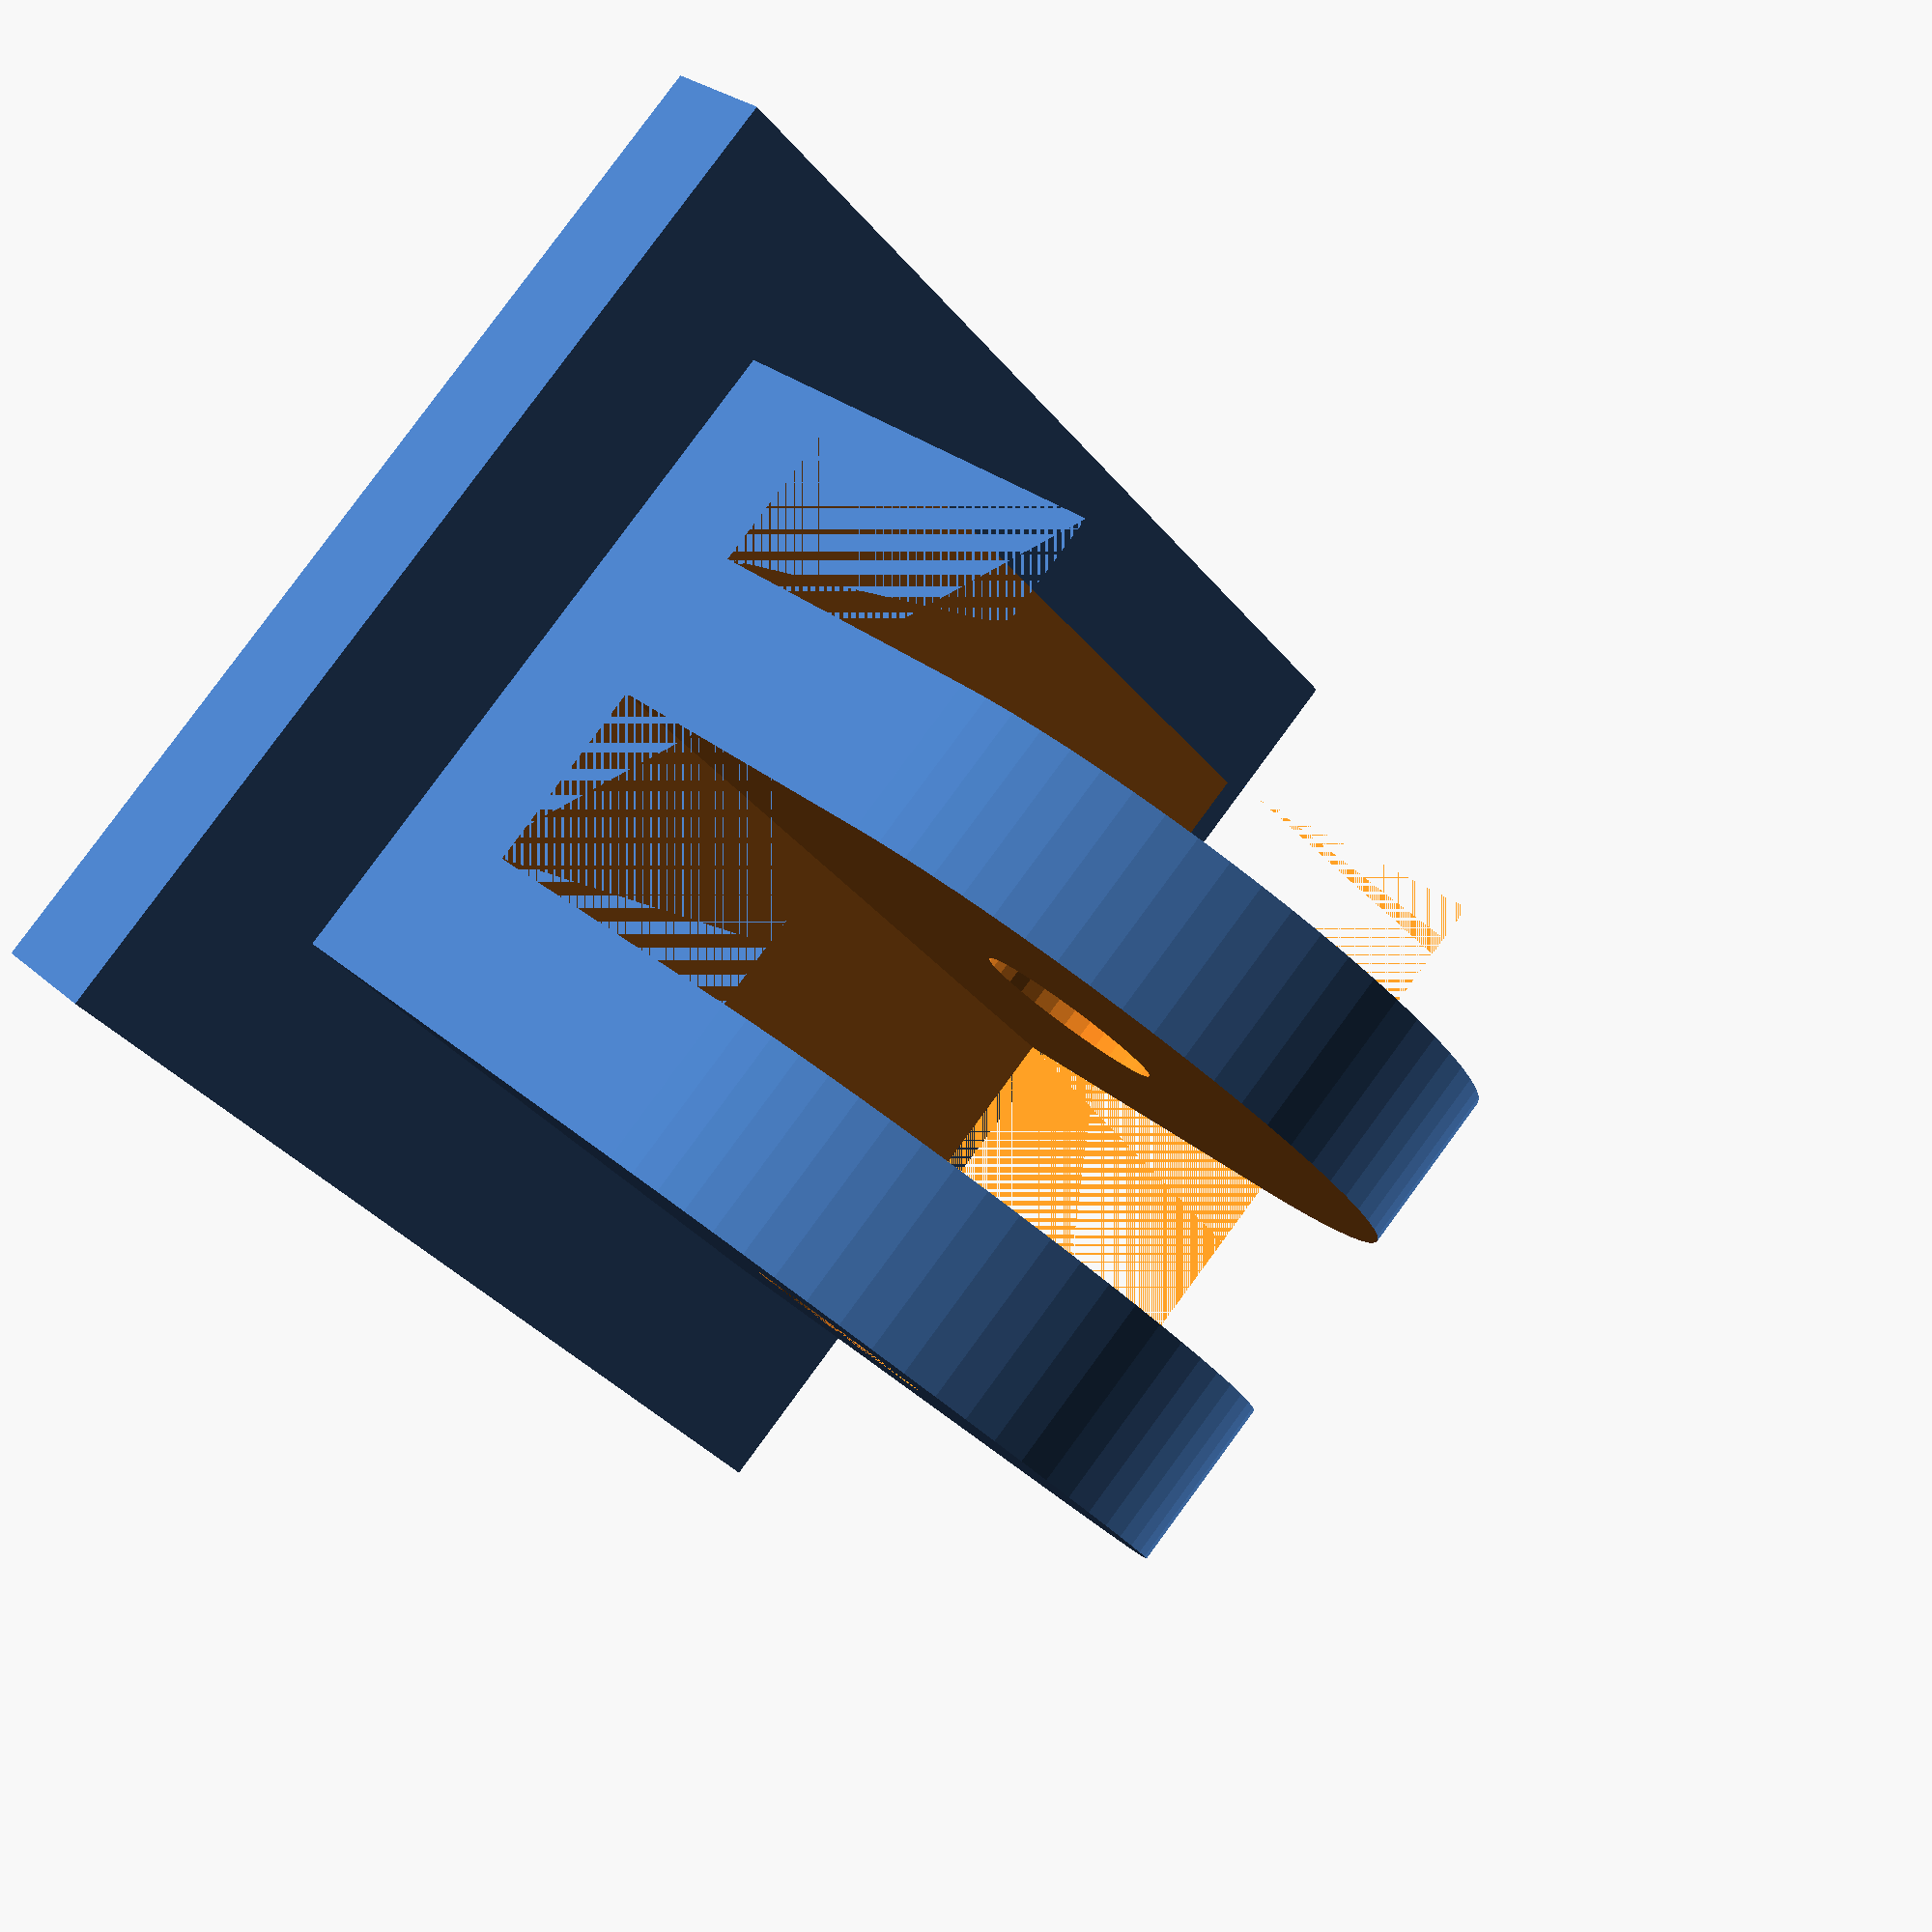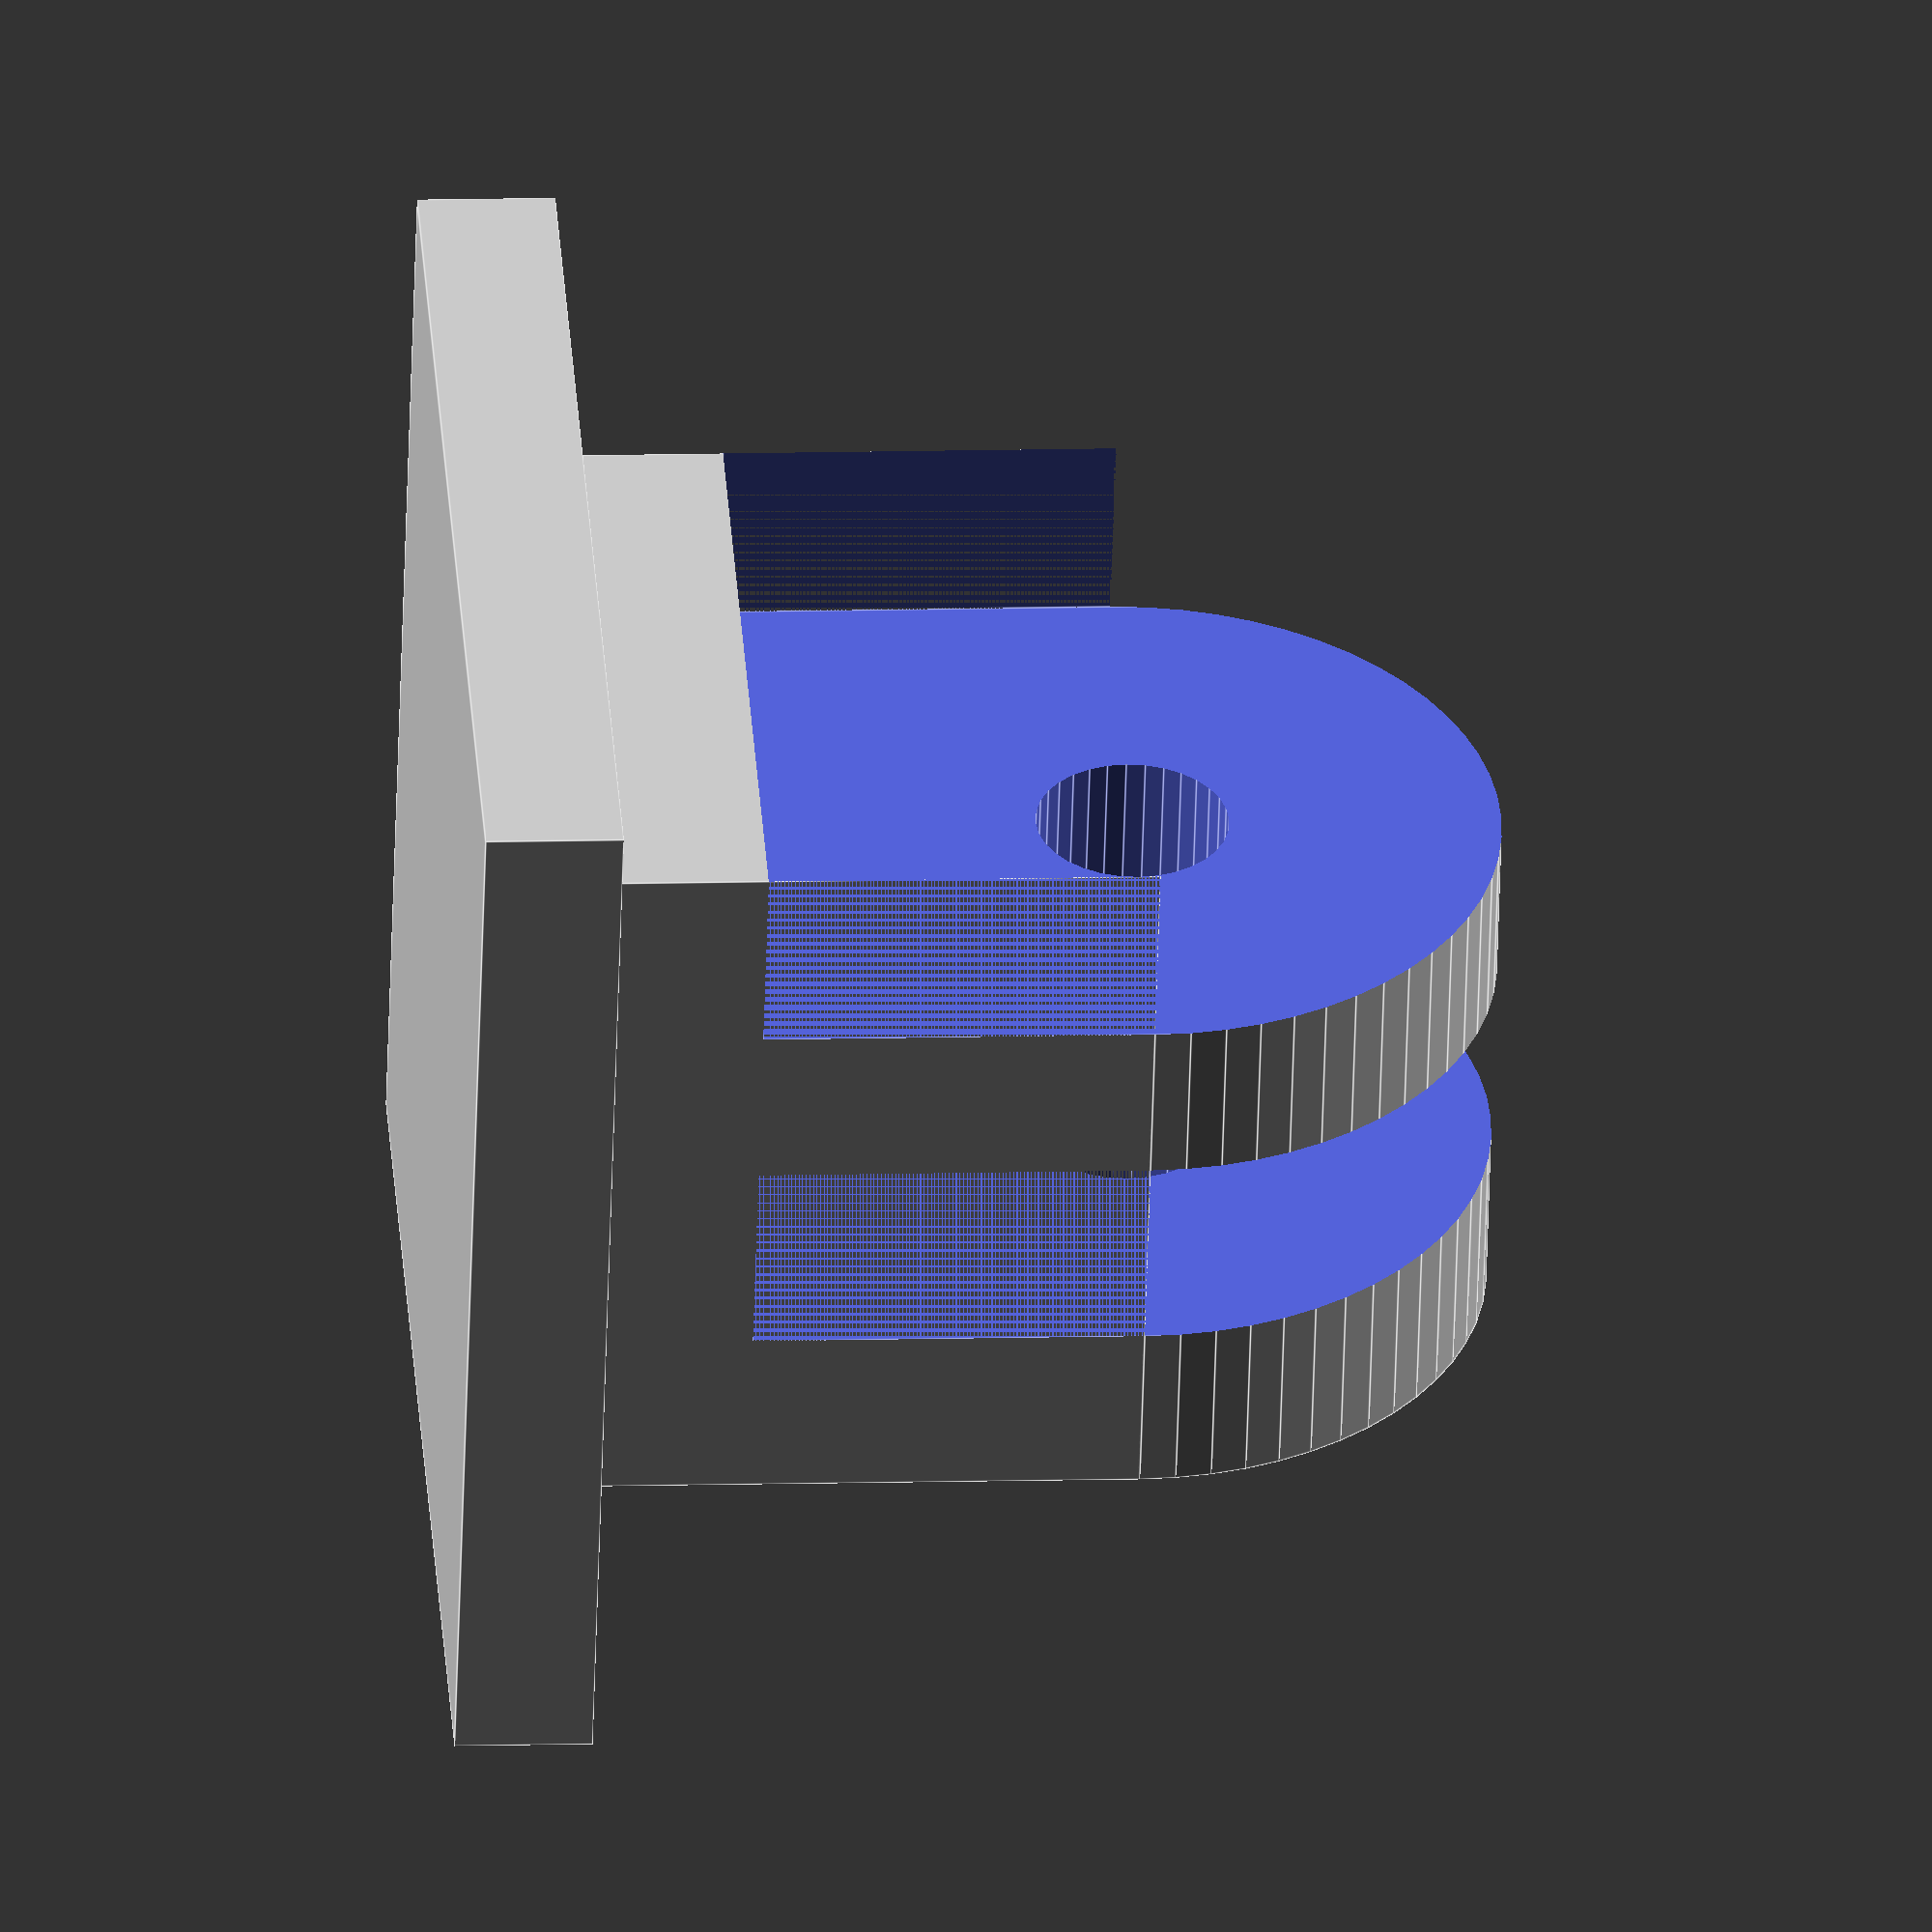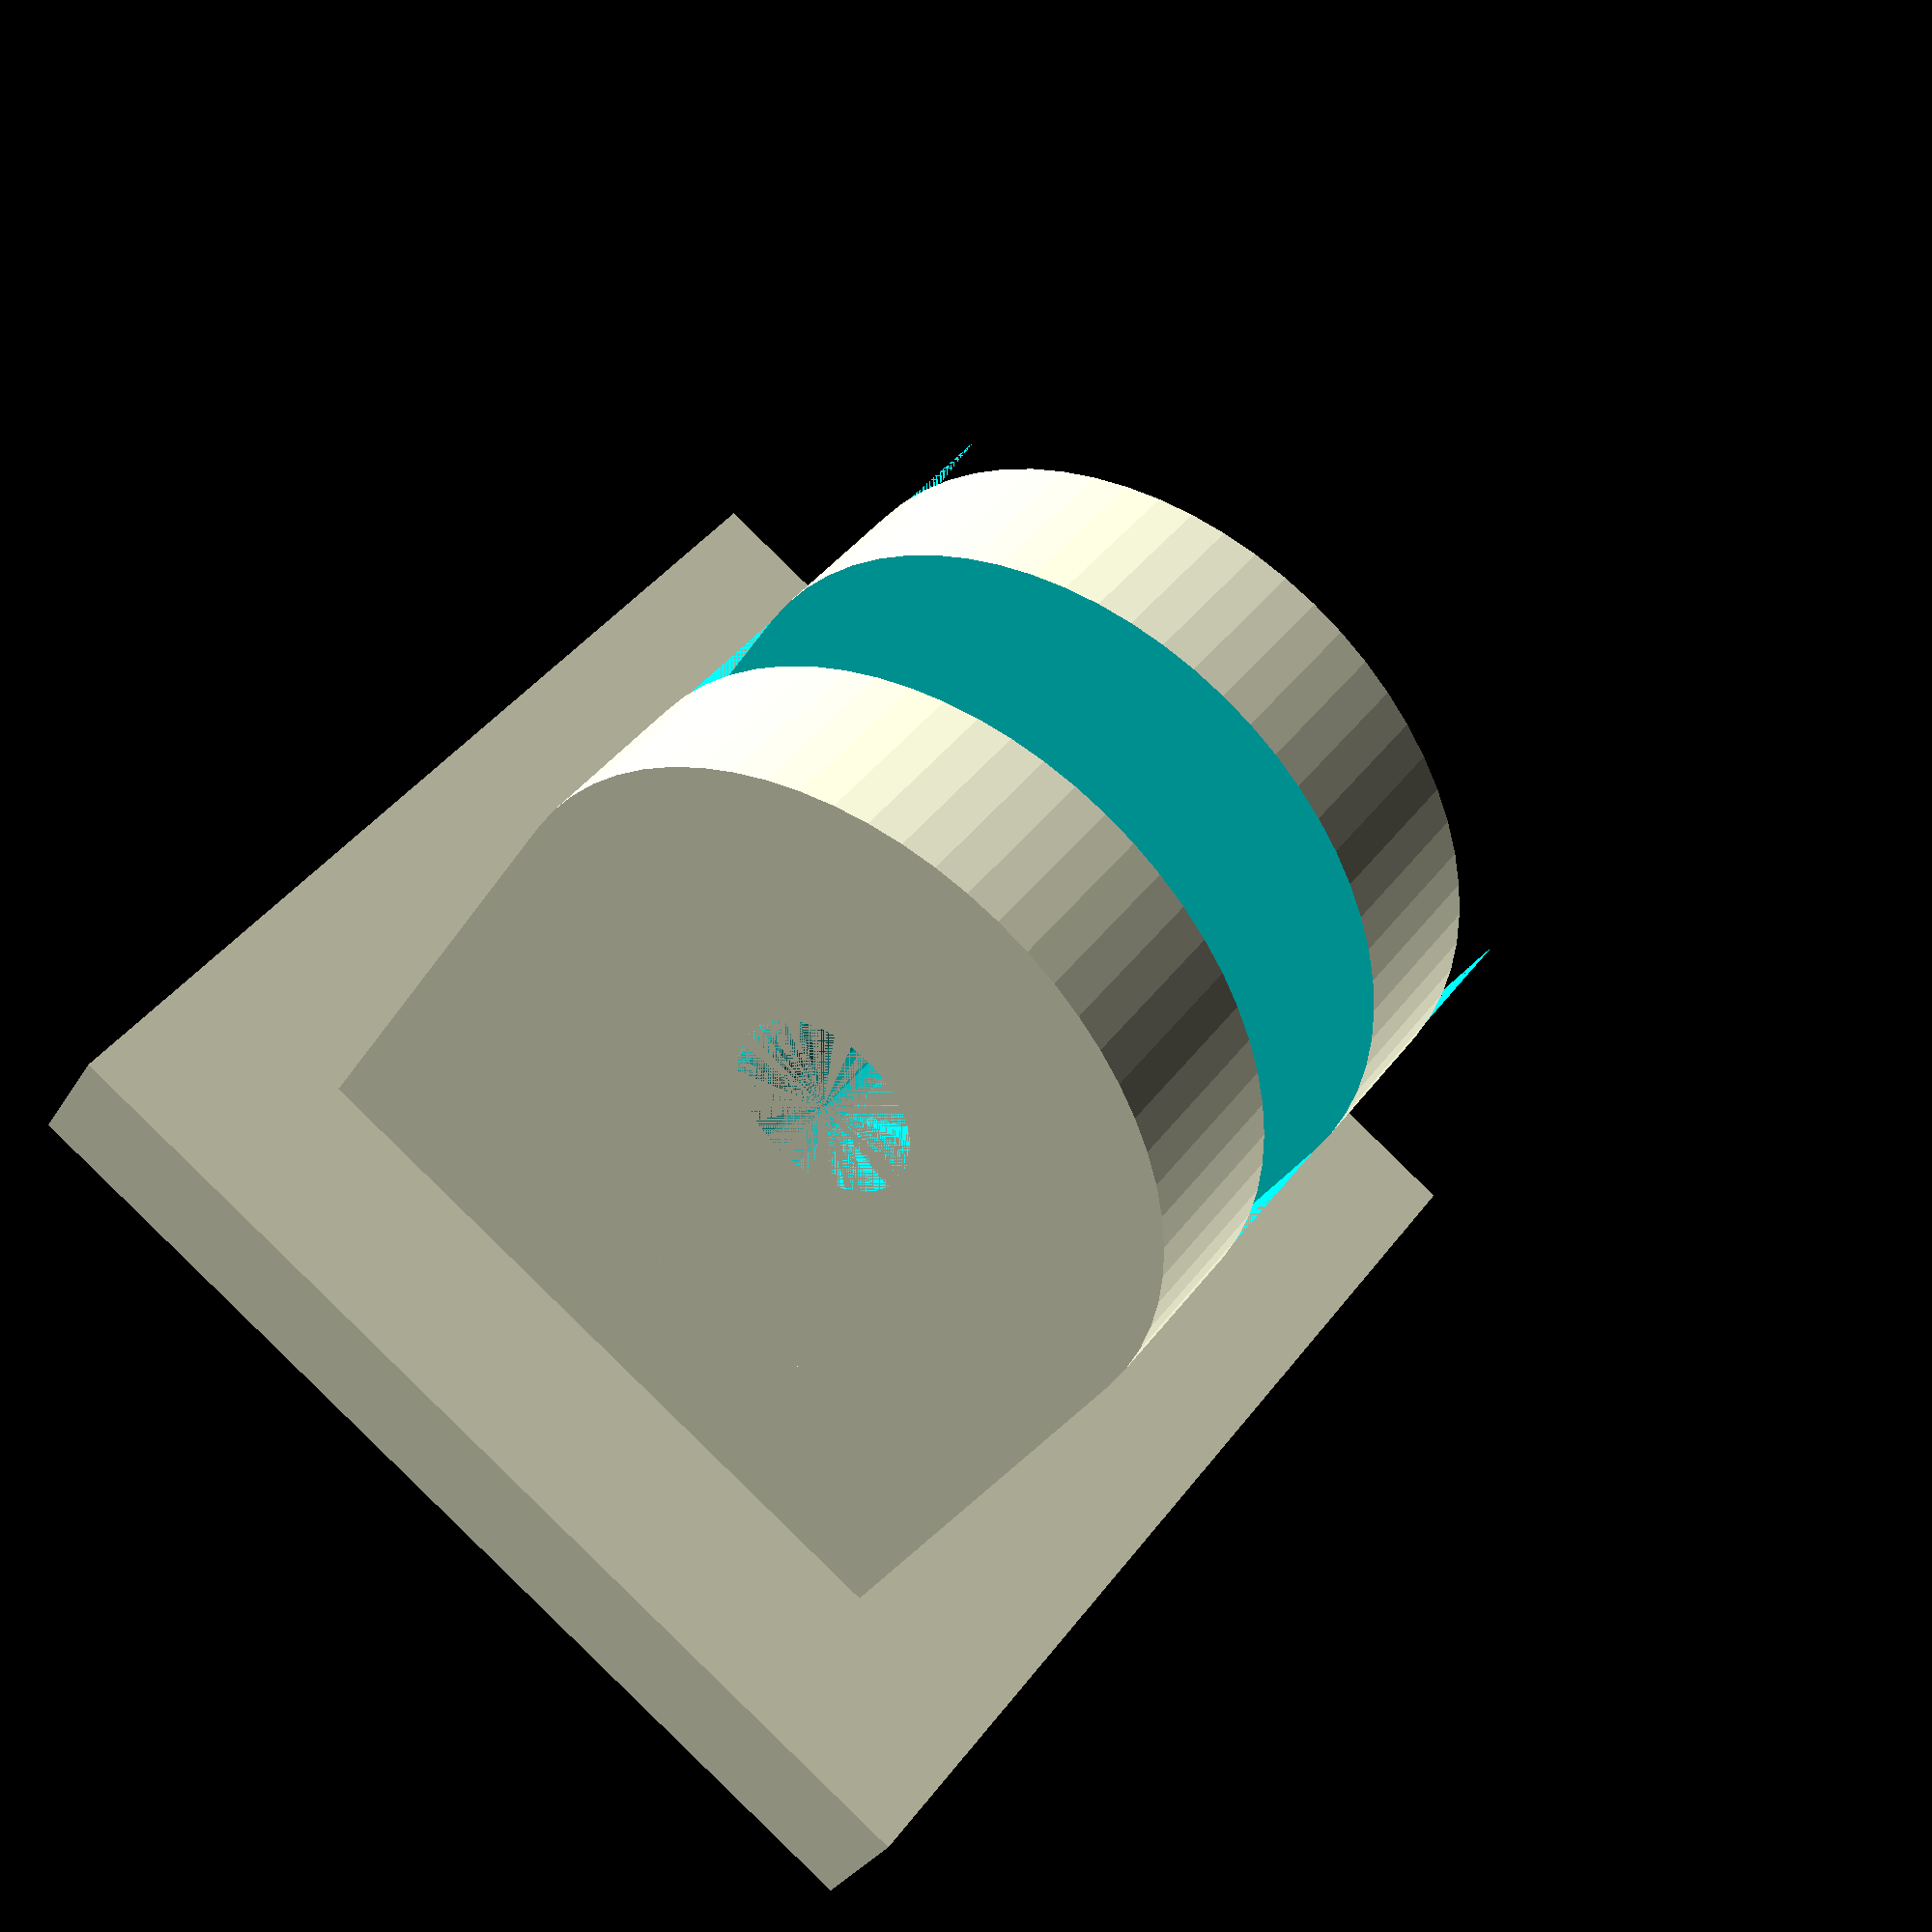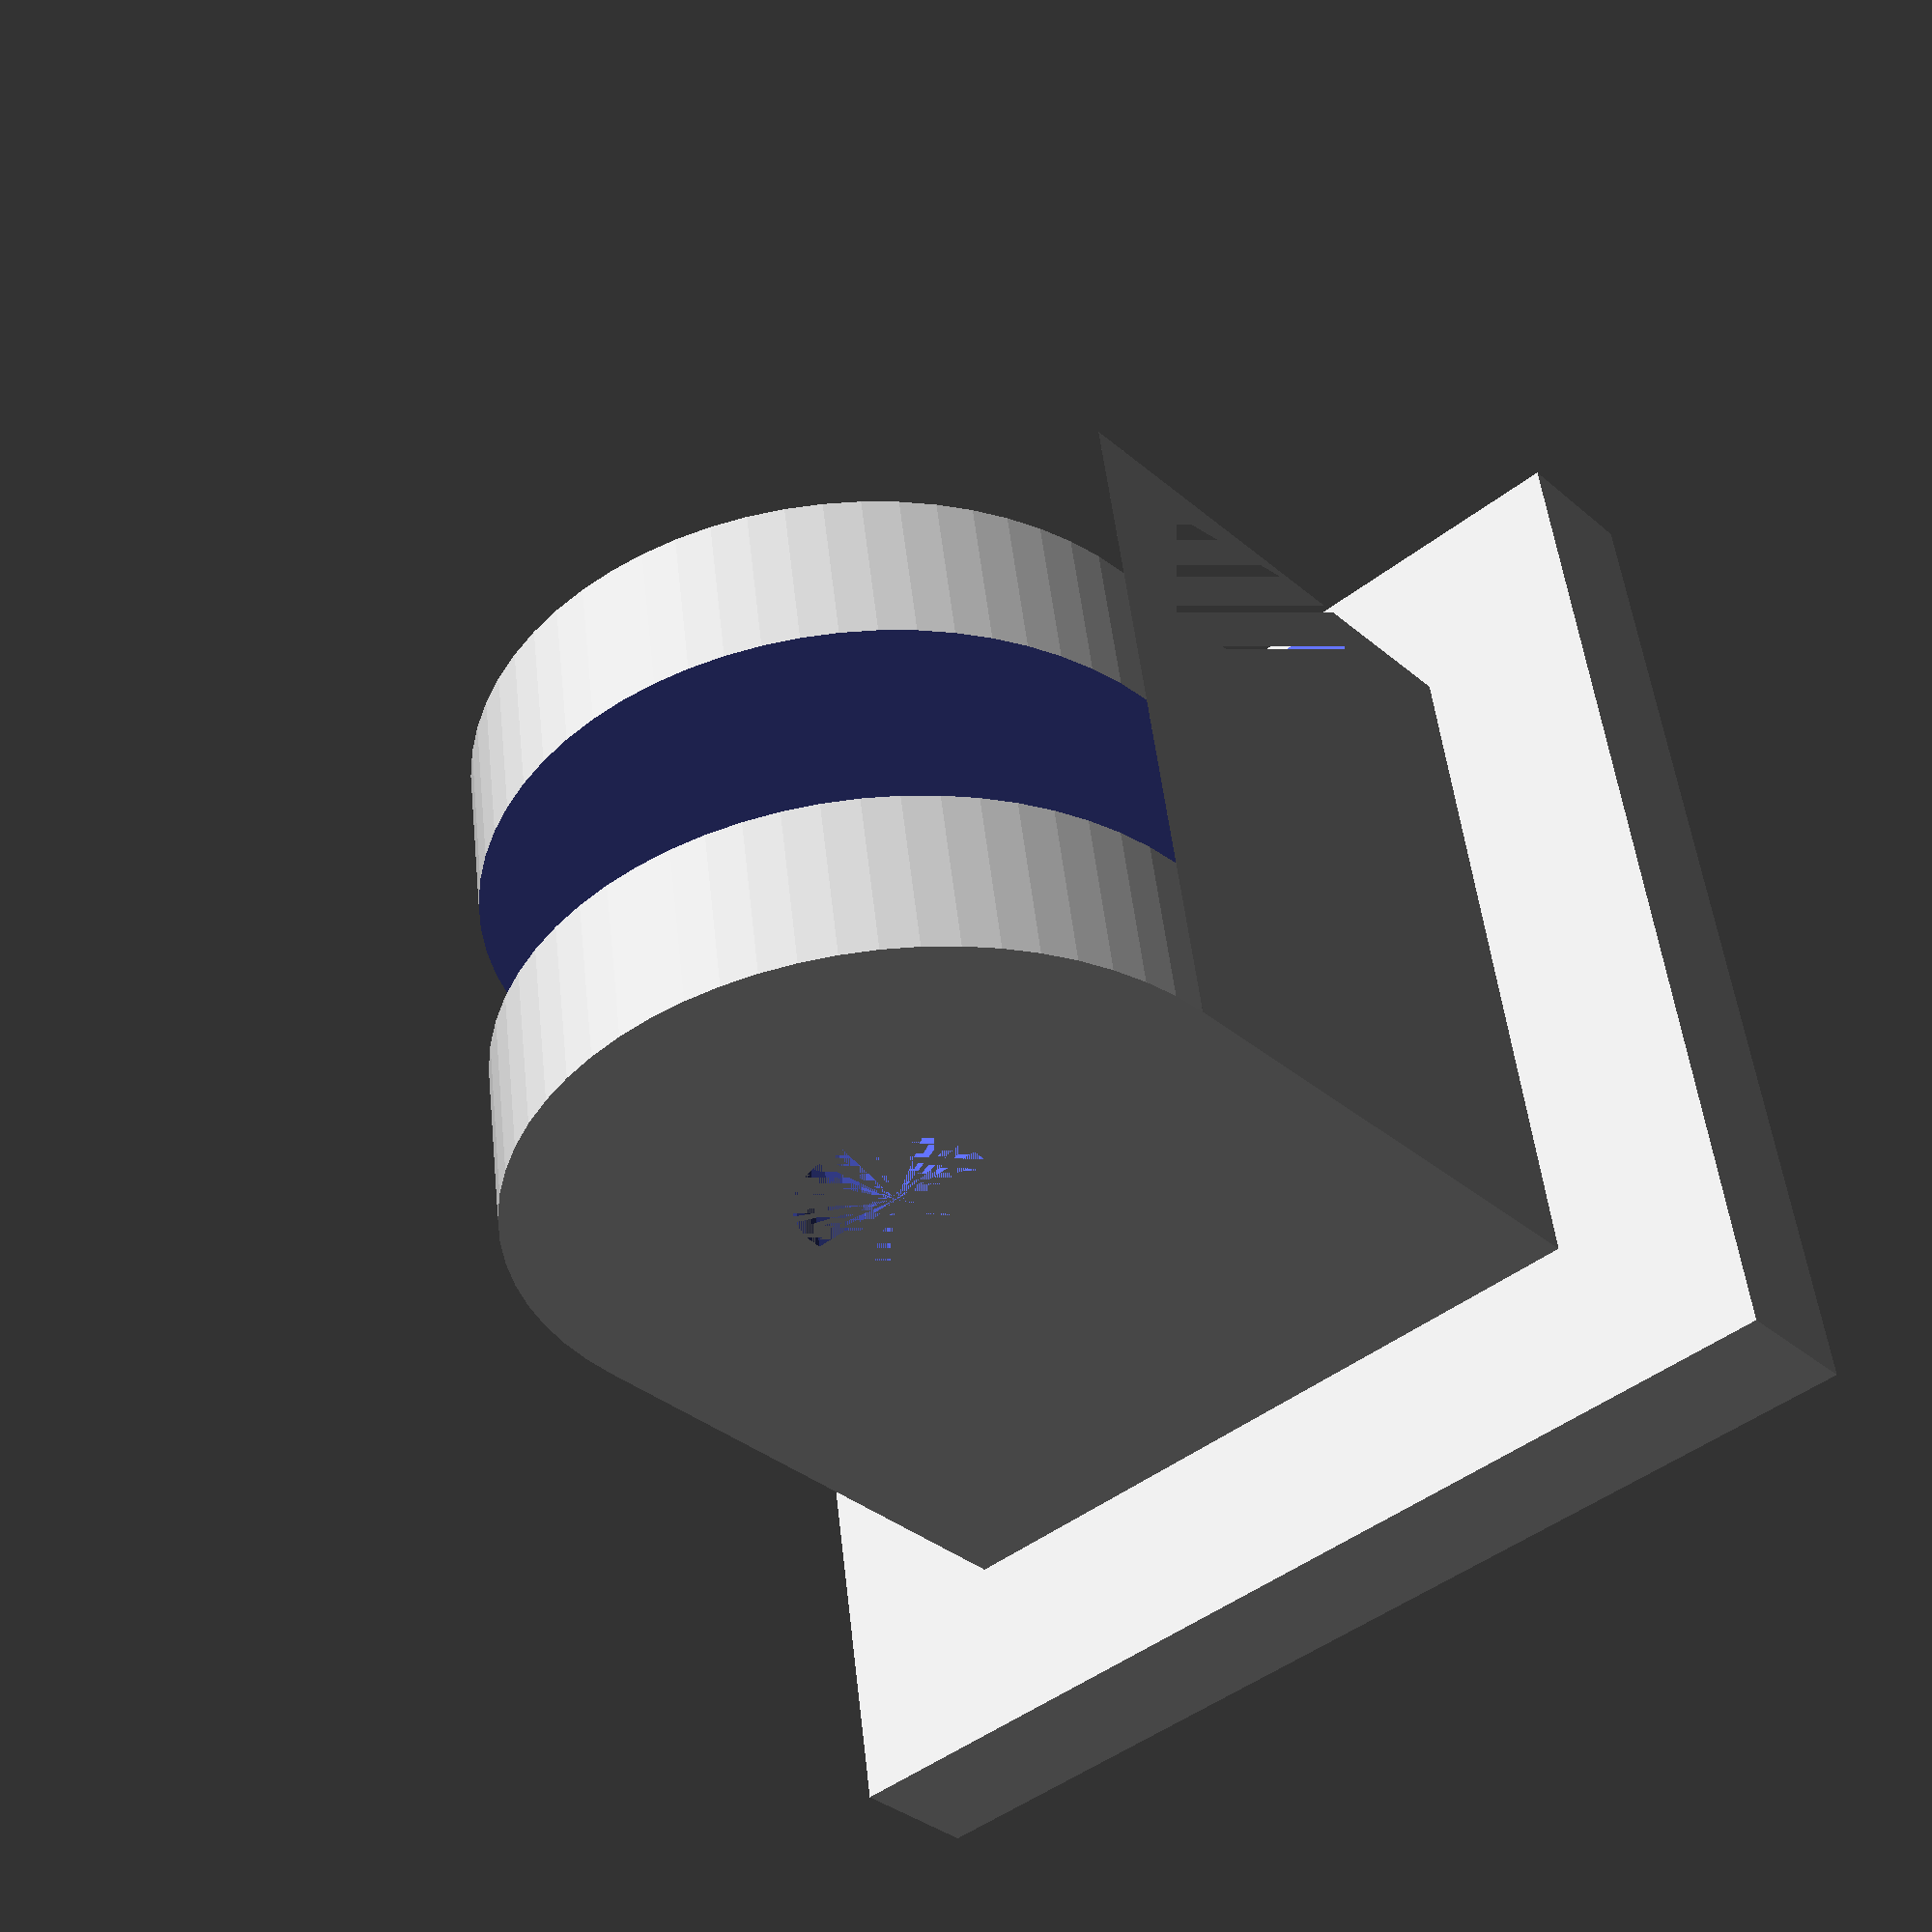
<openscad>


union() {
	cube(size = [24, 24, 3]);
	translate(v = [4, 4, 3]) {
		difference() {
			union() {
				cube(size = [16, 16, 12]);
				translate(v = [0, 8, 12]) {
					rotate(a = 90, v = [0, 1, 0]) {
						cylinder($fn = 64, h = 16, r = 8);
					}
				}
			}
			union() {
				translate(v = [3.8000000000, 0, 3.5000000000]) {
					cube(size = [4.4000000000, 16, 25]);
				}
				translate(v = [11.8000000000, 0, 3.5000000000]) {
					cube(size = [4.4000000000, 16, 25]);
				}
				translate(v = [0, 8, 12]) {
					rotate(a = 90, v = [0, 1, 0]) {
						cylinder($fn = 32, h = 16, r = 2.1000000000);
					}
				}
			}
		}
	}
}
</openscad>
<views>
elev=153.8 azim=137.2 roll=216.1 proj=p view=wireframe
elev=169.1 azim=65.5 roll=273.9 proj=o view=edges
elev=30.4 azim=307.4 roll=334.3 proj=p view=solid
elev=33.6 azim=261.7 roll=40.7 proj=p view=solid
</views>
